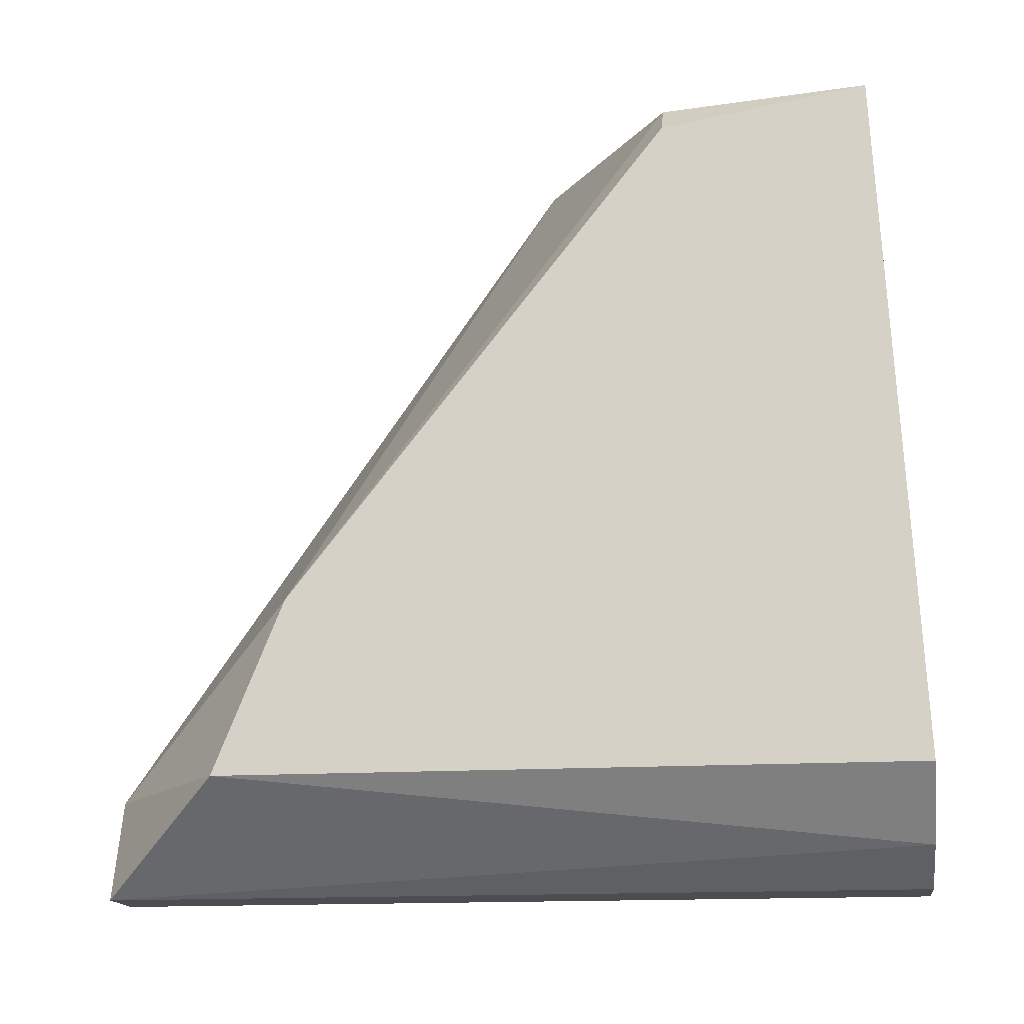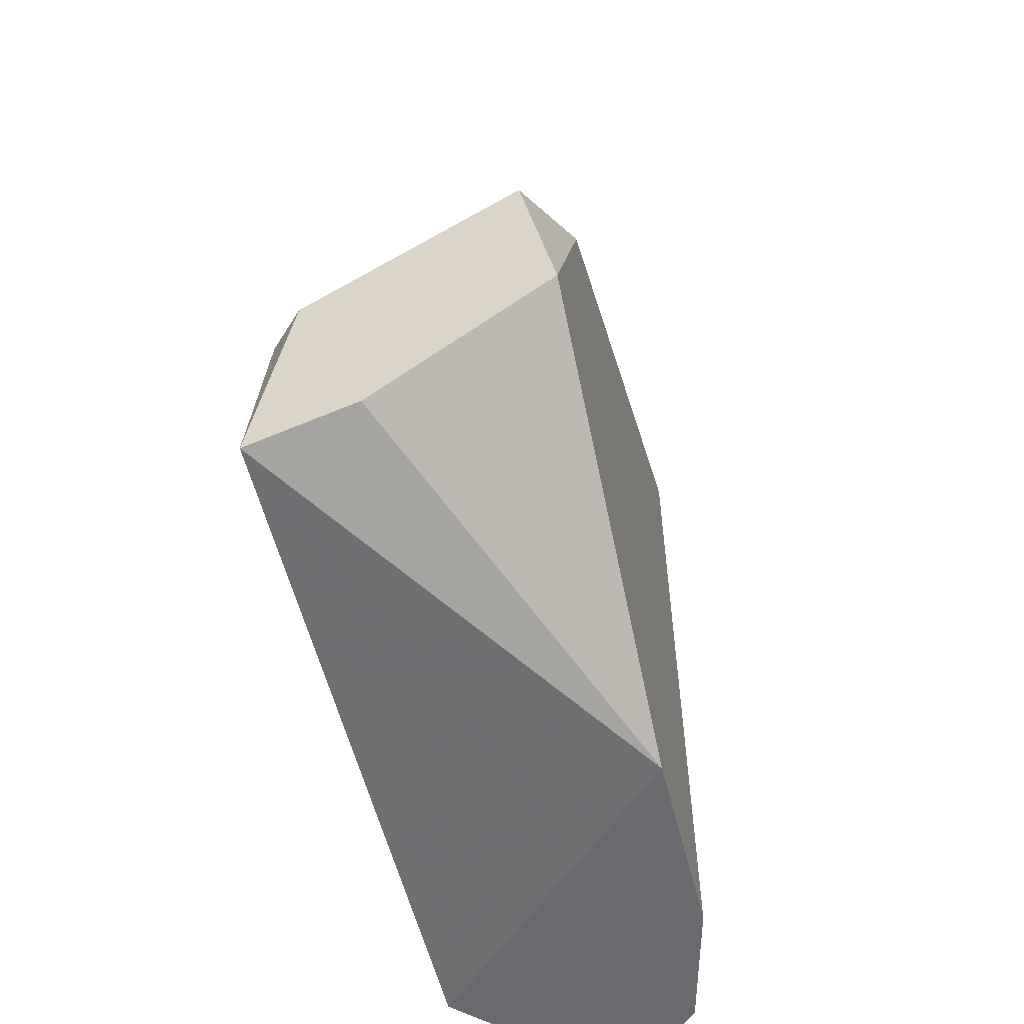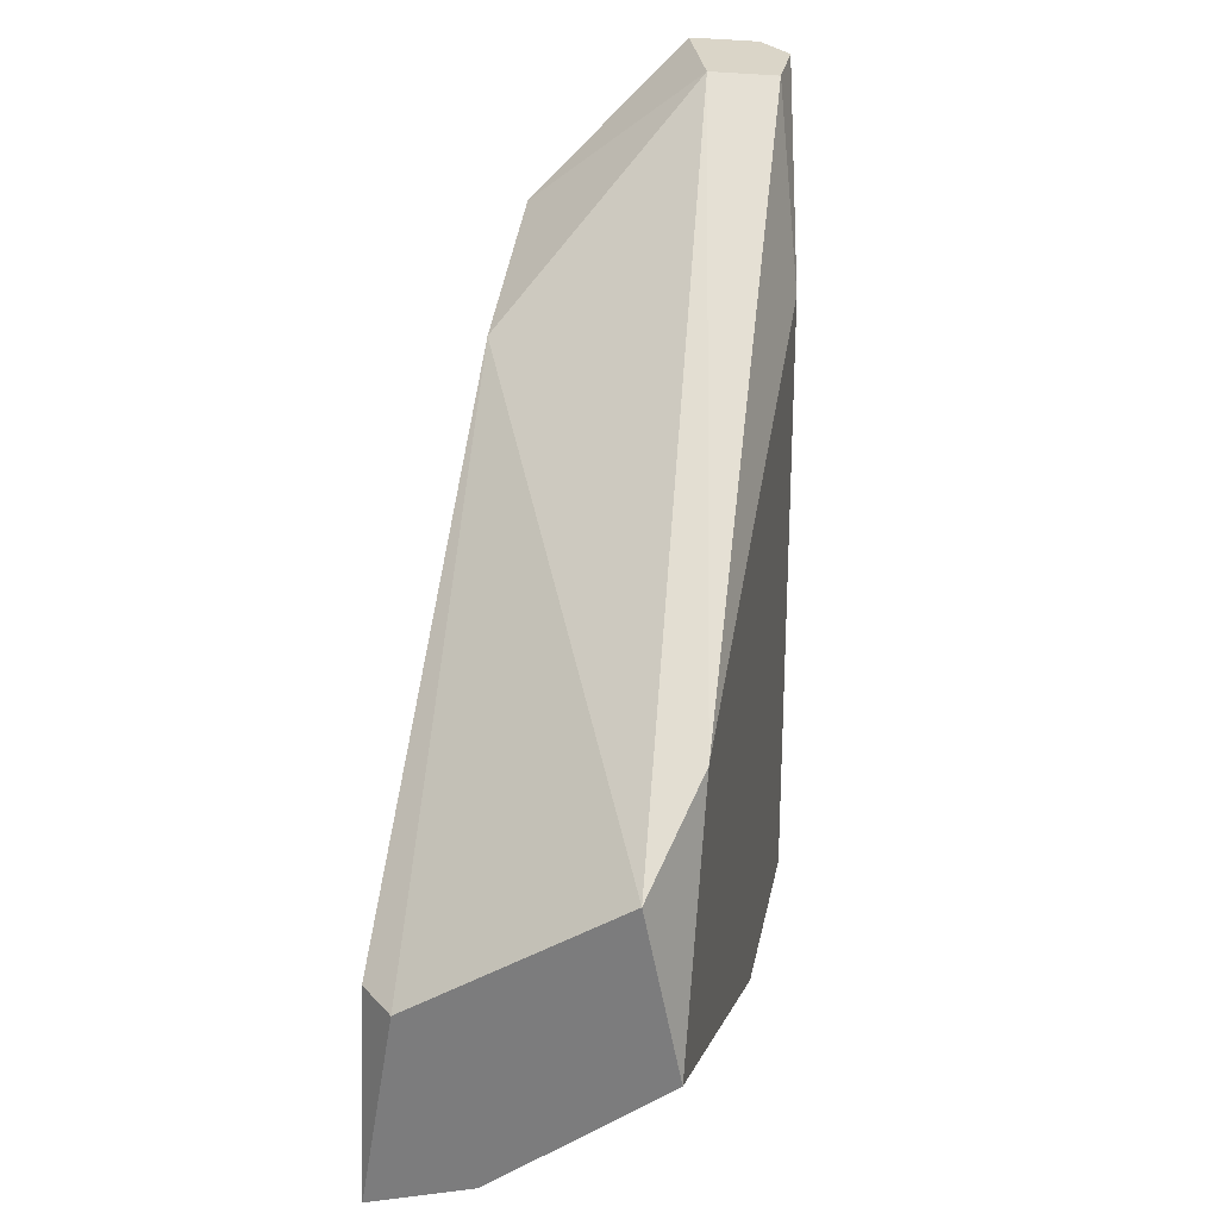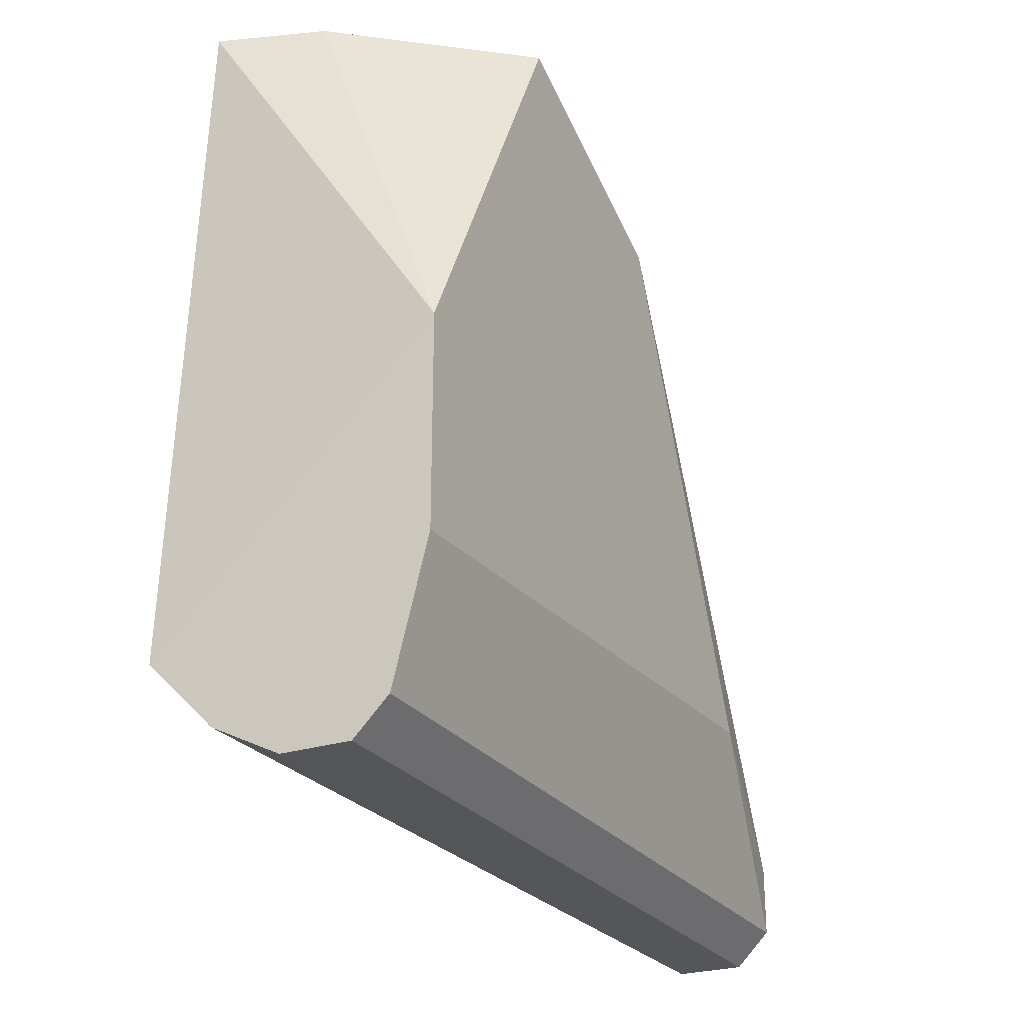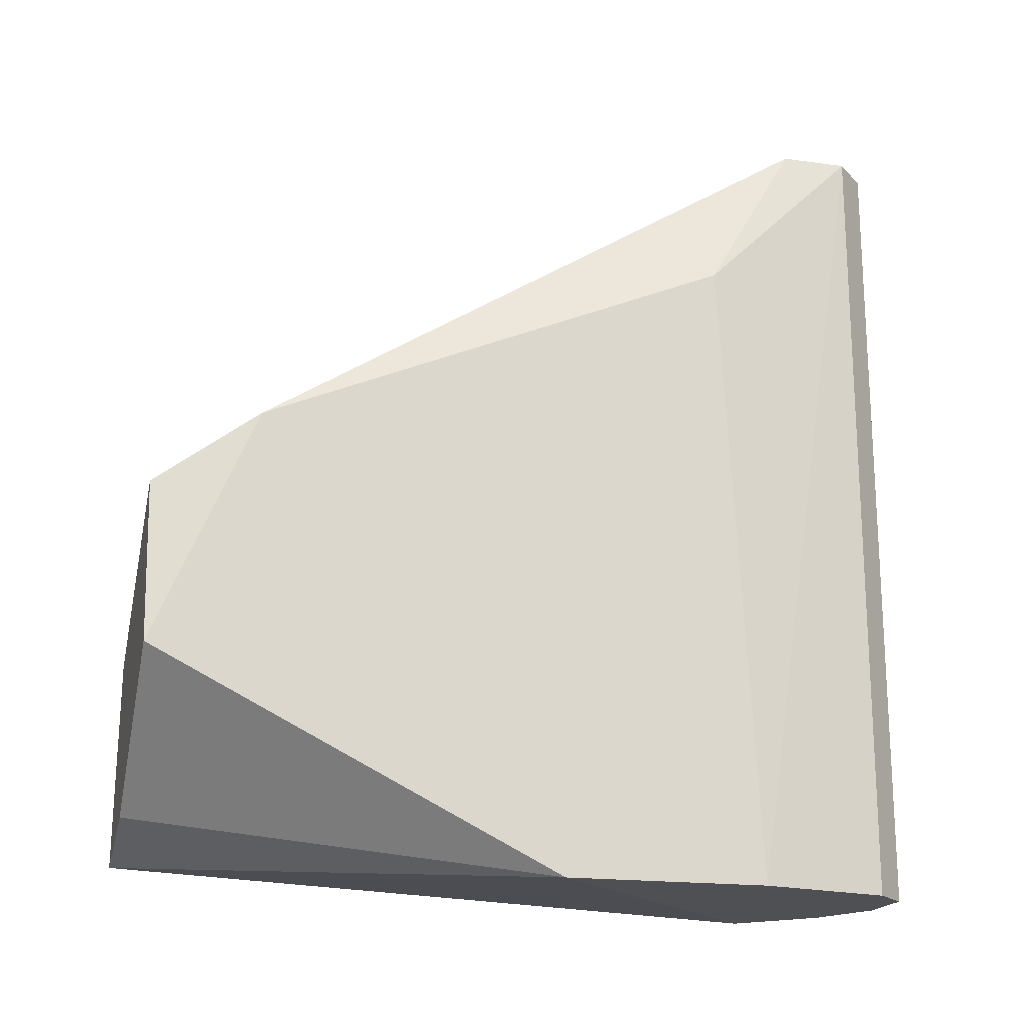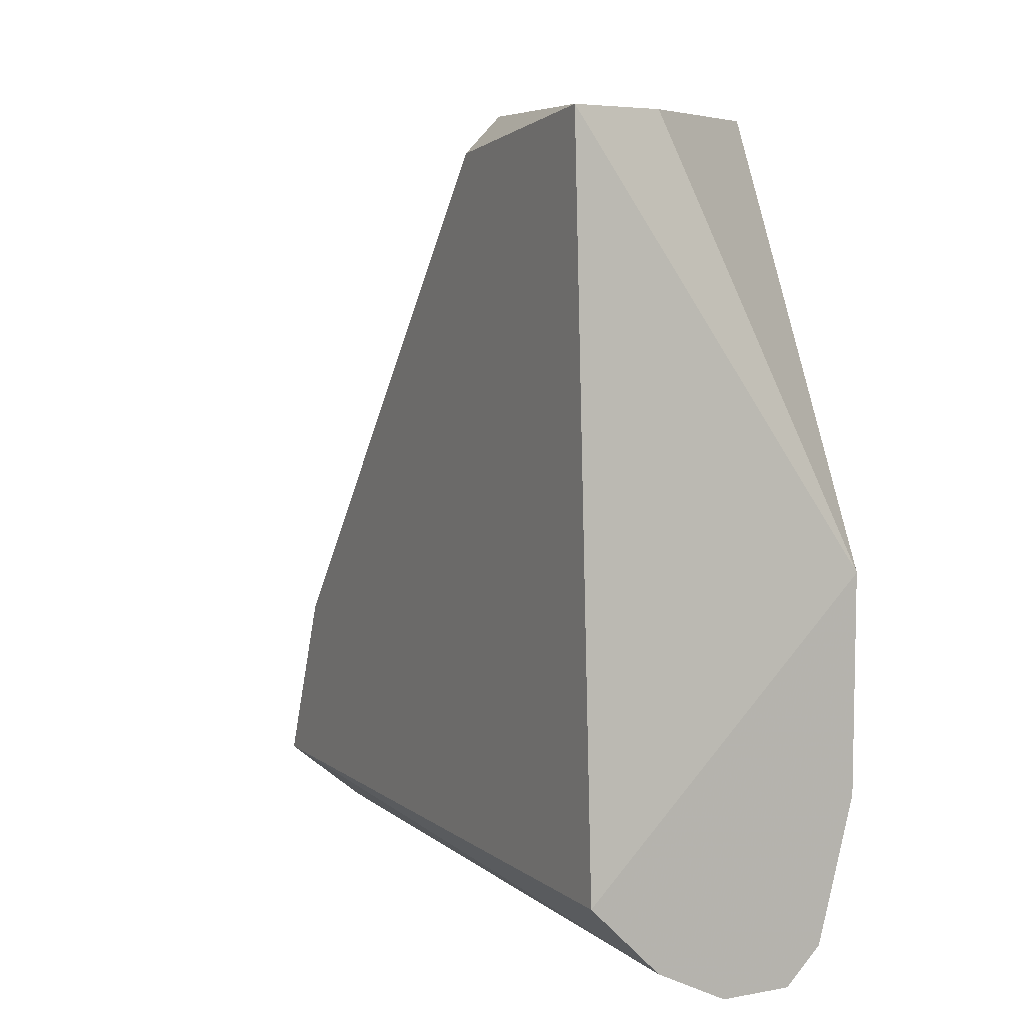
<metadata>
{"format":"obj","ext":"obj","renderer":"f3d","projection":"perspective","resolution":1024,"background":"white","views":[{"elev":-15.8,"azim":97.6,"up":"+Y"},{"elev":-53.0,"azim":-166.3,"up":"+Z"},{"elev":29.3,"azim":-168.9,"up":"+Z"},{"elev":-25.8,"azim":-152.7,"up":"+Y"},{"elev":-18.5,"azim":-104.8,"up":"+Z"},{"elev":7.2,"azim":152.5,"up":"+Y"}]}
</metadata>
<code>
v 0.002266 0.008851 0.003293
v 0.002266 -0.005512 -0.003885
v 0.004875 0.008851 -0.002579
v 0.004223 -0.006166 -0.003885
v 0.004223 -0.006165 0.01178
v 0.001612 -0.002247 0.008517
v 0.001612 0.008851 3.4e-05
v 0.001612 0.001018 -0.003885
v 0.001612 0.006891 0.004598
v 0.001612 -0.002901 -0.003885
v 0.005529 -0.005512 -0.003885
v 0.002265 -0.004207 0.01178
v 0.002265 -0.005512 0.01178
v 0.006182 0.008851 0.000685
v 0.002918 -0.006166 -0.003885
v 0.002918 -0.006165 0.01178
v 0.006835 -0.000942 0.007864
v 0.006835 0.008851 -0.003234
v 0.006835 -0.004207 0.00917
v 0.006835 -0.004207 -0.003885
v 0.006835 0.008197 0.000685
v 0.003571 -0.004207 0.01178
f 1 17 14
f 2 15 13
f 15 2 20
f 21 19 20
f 21 20 18
f 18 7 1
f 20 2 8
f 18 20 8
f 7 8 6
f 13 5 22
f 5 19 22
f 19 21 17
f 22 19 17
f 1 22 17
f 15 20 11
f 20 19 11
f 19 5 11
f 1 7 9
f 7 6 9
f 22 1 9
f 2 13 10
f 8 2 10
f 13 6 10
f 6 8 10
f 7 18 3
f 8 7 3
f 18 8 3
f 6 13 12
f 13 22 12
f 9 6 12
f 22 9 12
f 5 15 4
f 15 11 4
f 11 5 4
f 13 15 16
f 15 5 16
f 5 13 16
f 21 18 14
f 18 1 14
f 17 21 14

</code>
